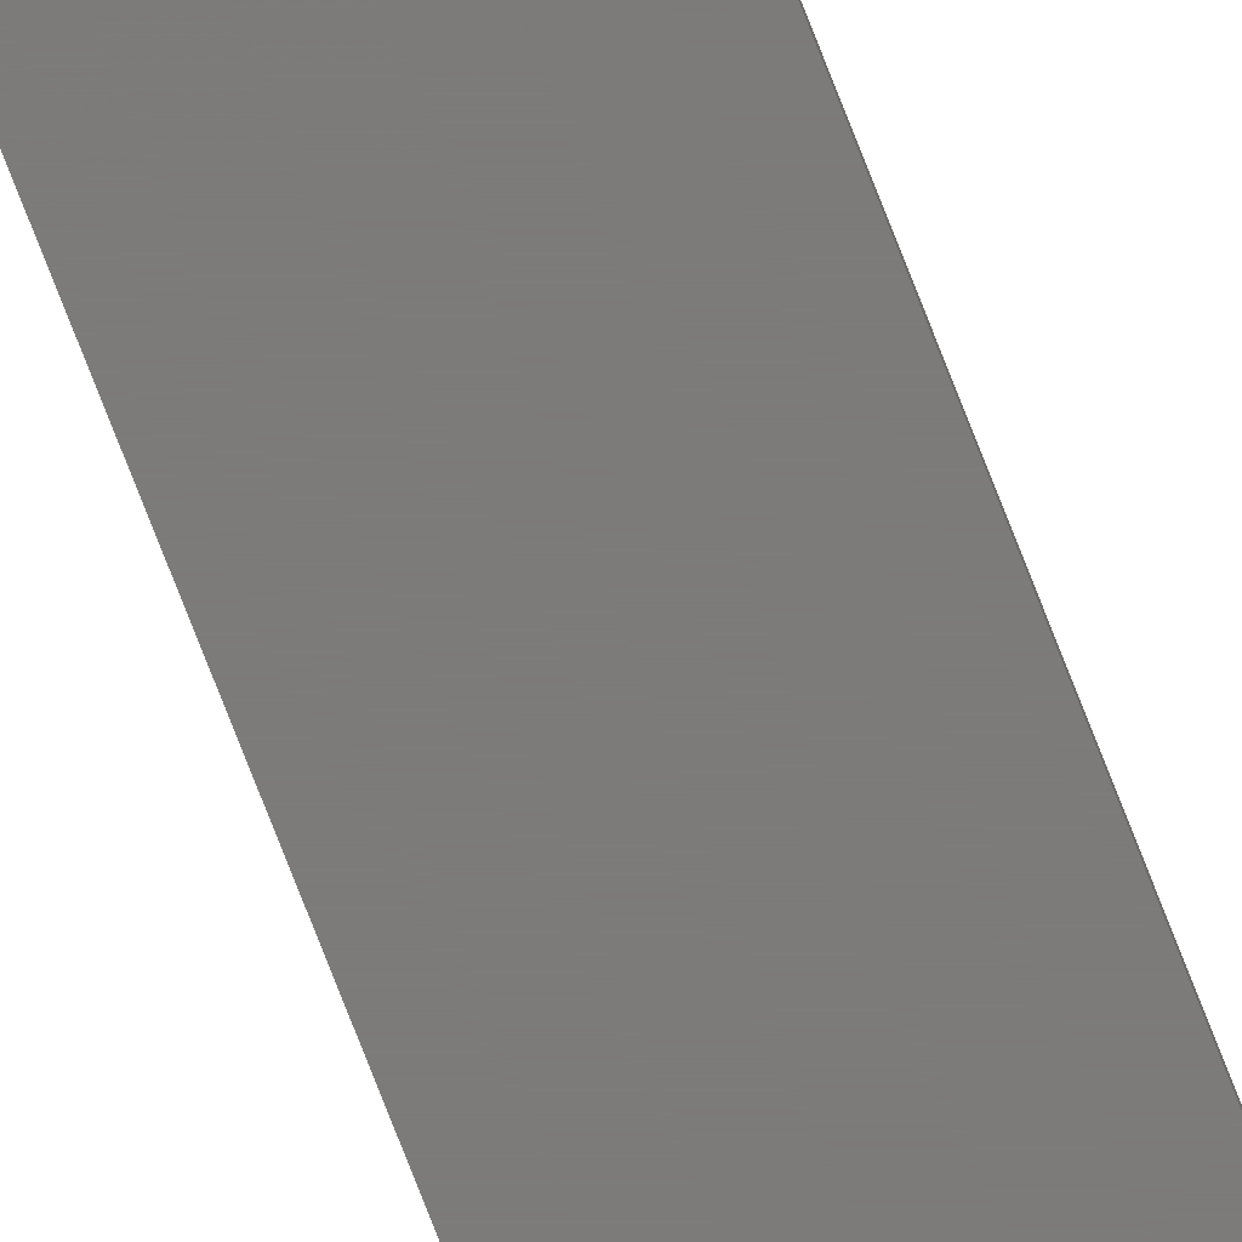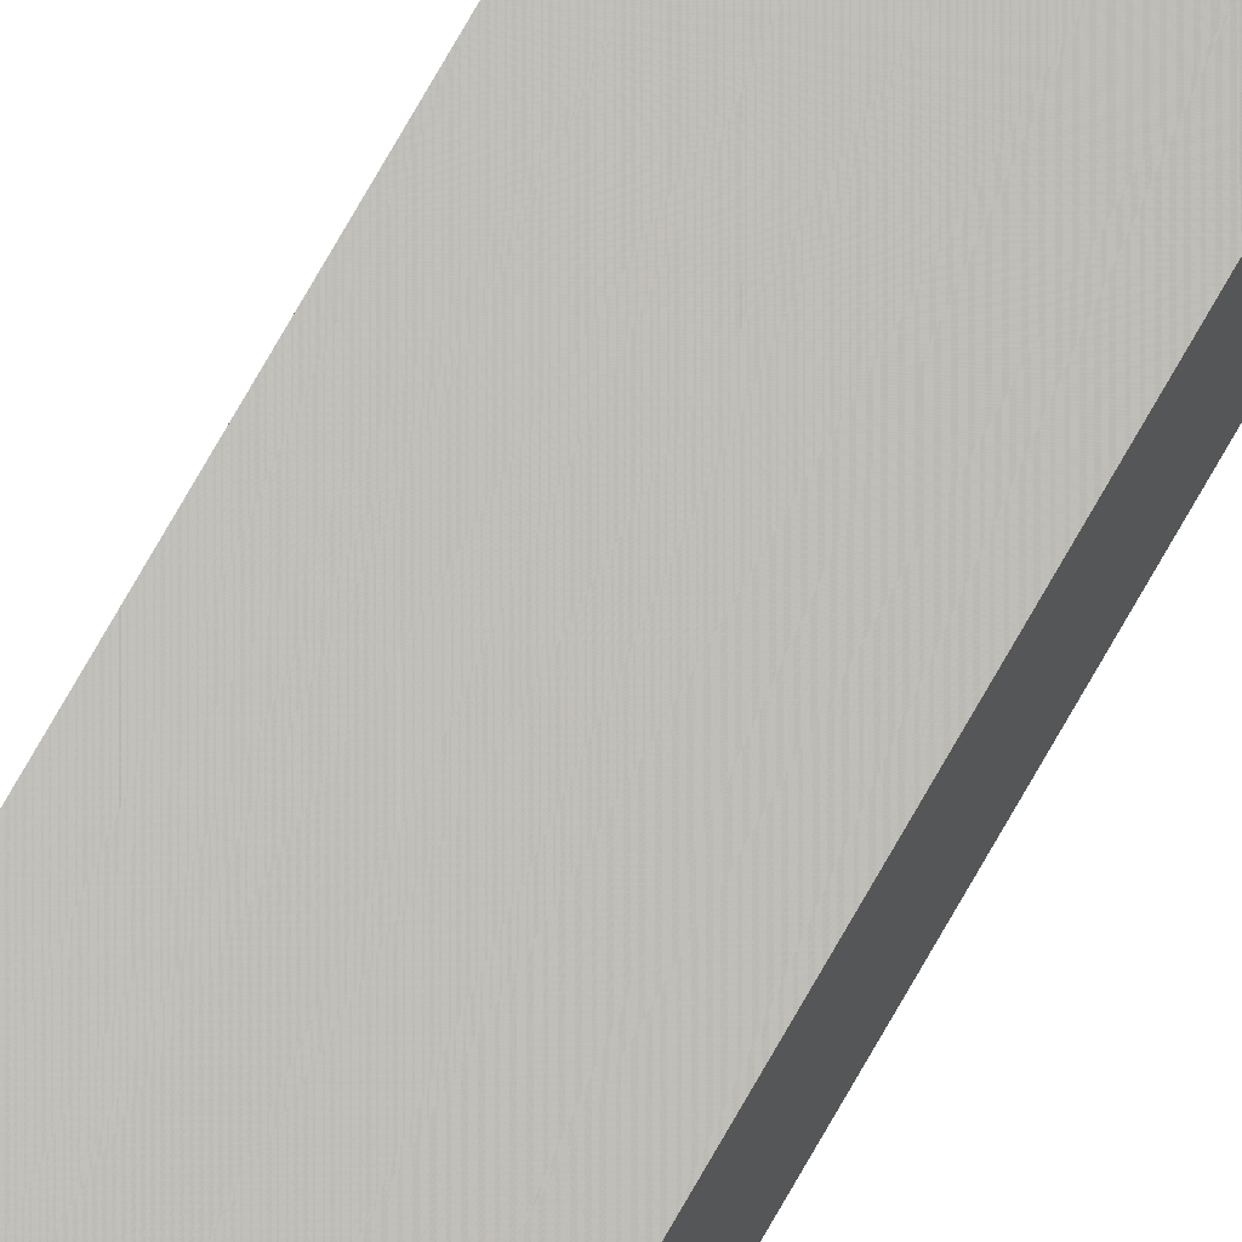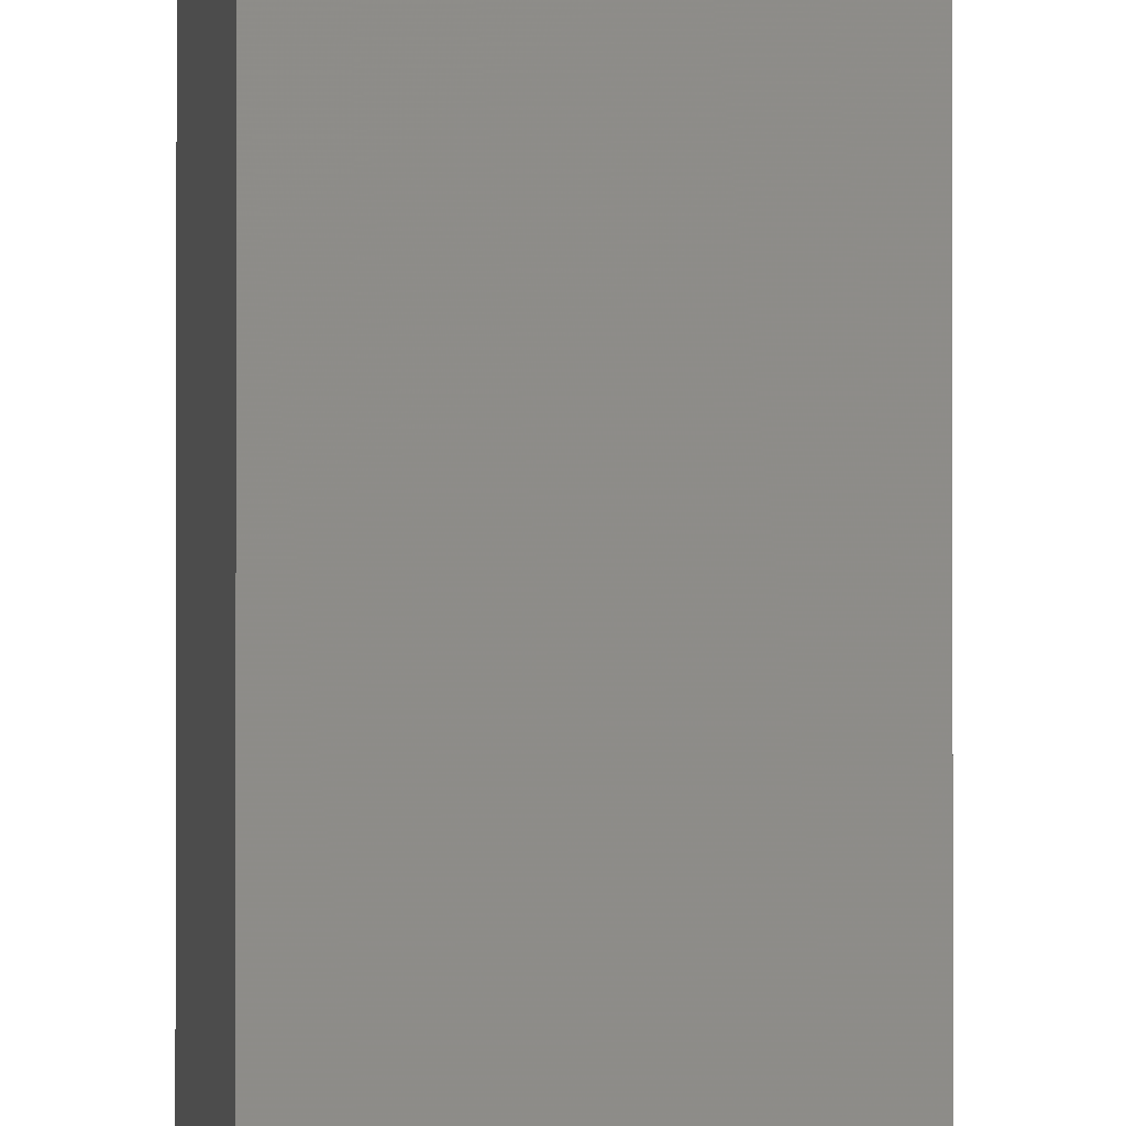
<metadata>
{"format":"stl","ext":"stl","renderer":"f3d","projection":"perspective","resolution":1024,"background":"white","views":[{"elev":-72.4,"azim":20.9,"up":"+Y"},{"elev":62.3,"azim":-152.4,"up":"+Y"},{"elev":75.2,"azim":-180.0,"up":"+Y"}]}
</metadata>
<code>
# stl→obj: 16 verts, 28 faces
v -9.818 3.857 -123.6
v -9.818 3.857 -127.1
v -9.838 3.855 -127.1
v -9.838 3.855 -123.6
v -9.857 3.853 -127.1
v -9.857 3.853 -123.6
v -9.877 3.851 -127.1
v -9.877 3.851 -123.6
v -9.872 3.801 -123.6
v -9.872 3.801 -127.1
v -9.812 3.807 -127.1
v -9.812 3.807 -123.6
v -9.832 3.805 -127.1
v -9.832 3.805 -123.6
v -9.852 3.803 -127.1
v -9.852 3.803 -123.6
f 1 2 3
f 4 3 5
f 4 1 3
f 6 5 7
f 6 4 5
f 8 6 7
f 9 8 7
f 9 7 10
f 11 12 13
f 13 14 15
f 12 14 13
f 14 16 15
f 15 9 10
f 16 9 15
f 1 12 11
f 1 11 2
f 16 8 9
f 16 6 8
f 14 4 16
f 16 4 6
f 12 1 14
f 14 1 4
f 7 15 10
f 5 13 15
f 5 15 7
f 3 13 5
f 2 11 13
f 2 13 3

</code>
